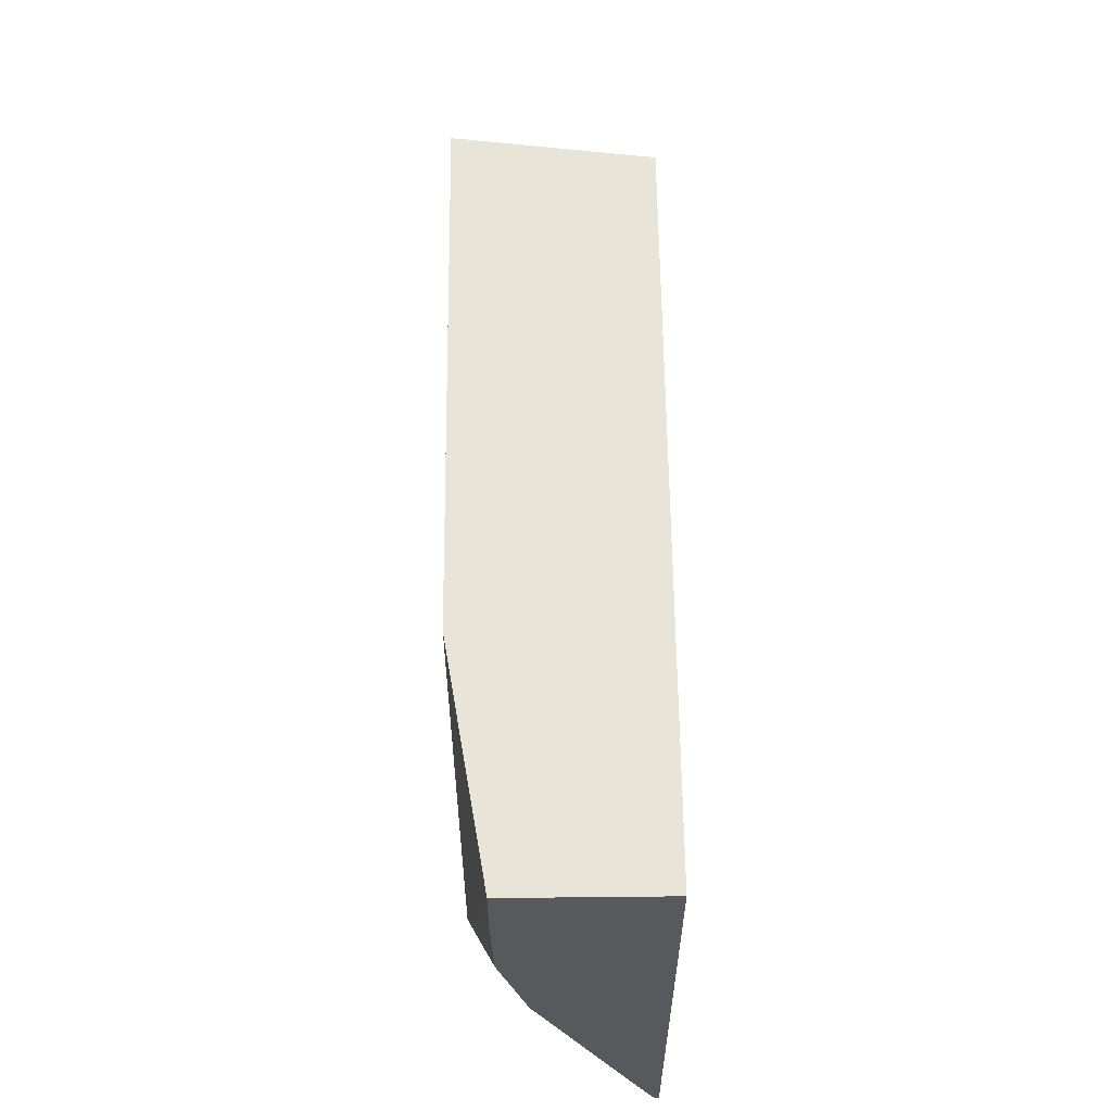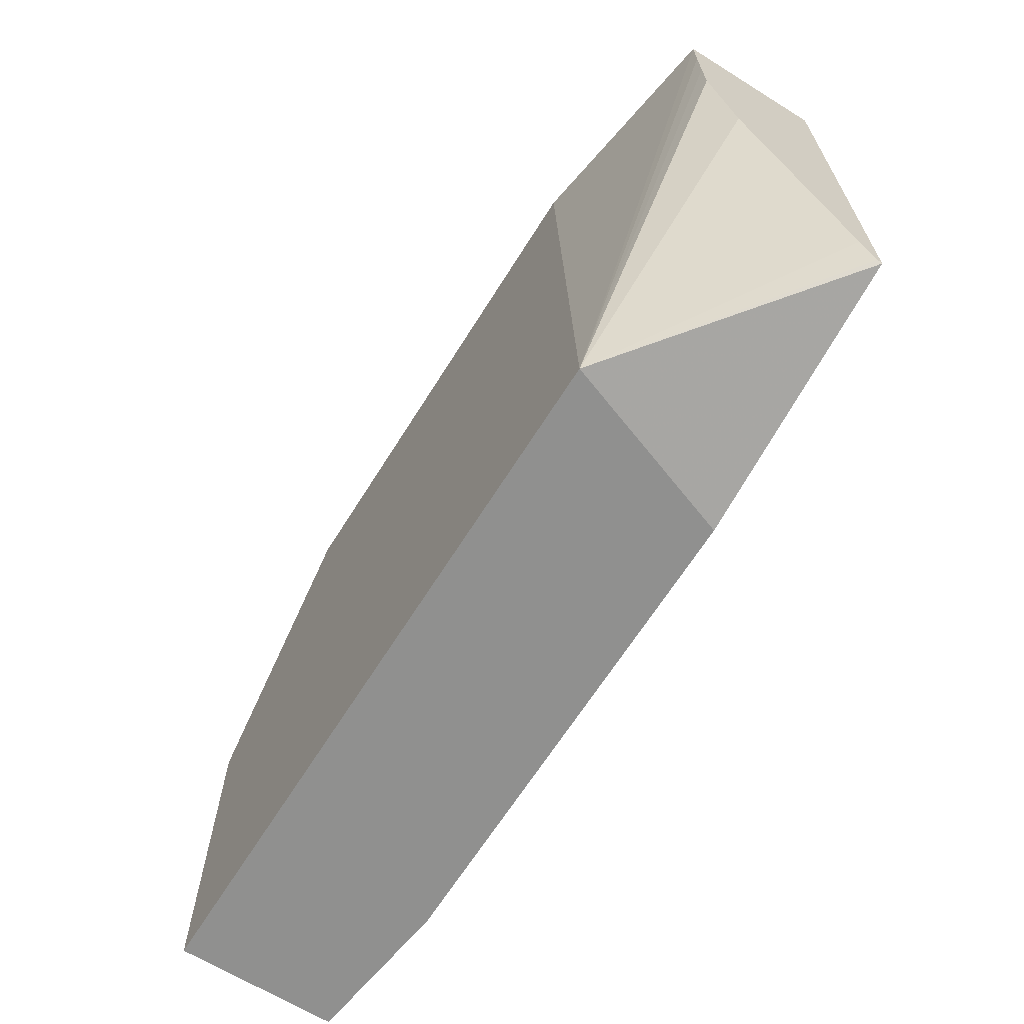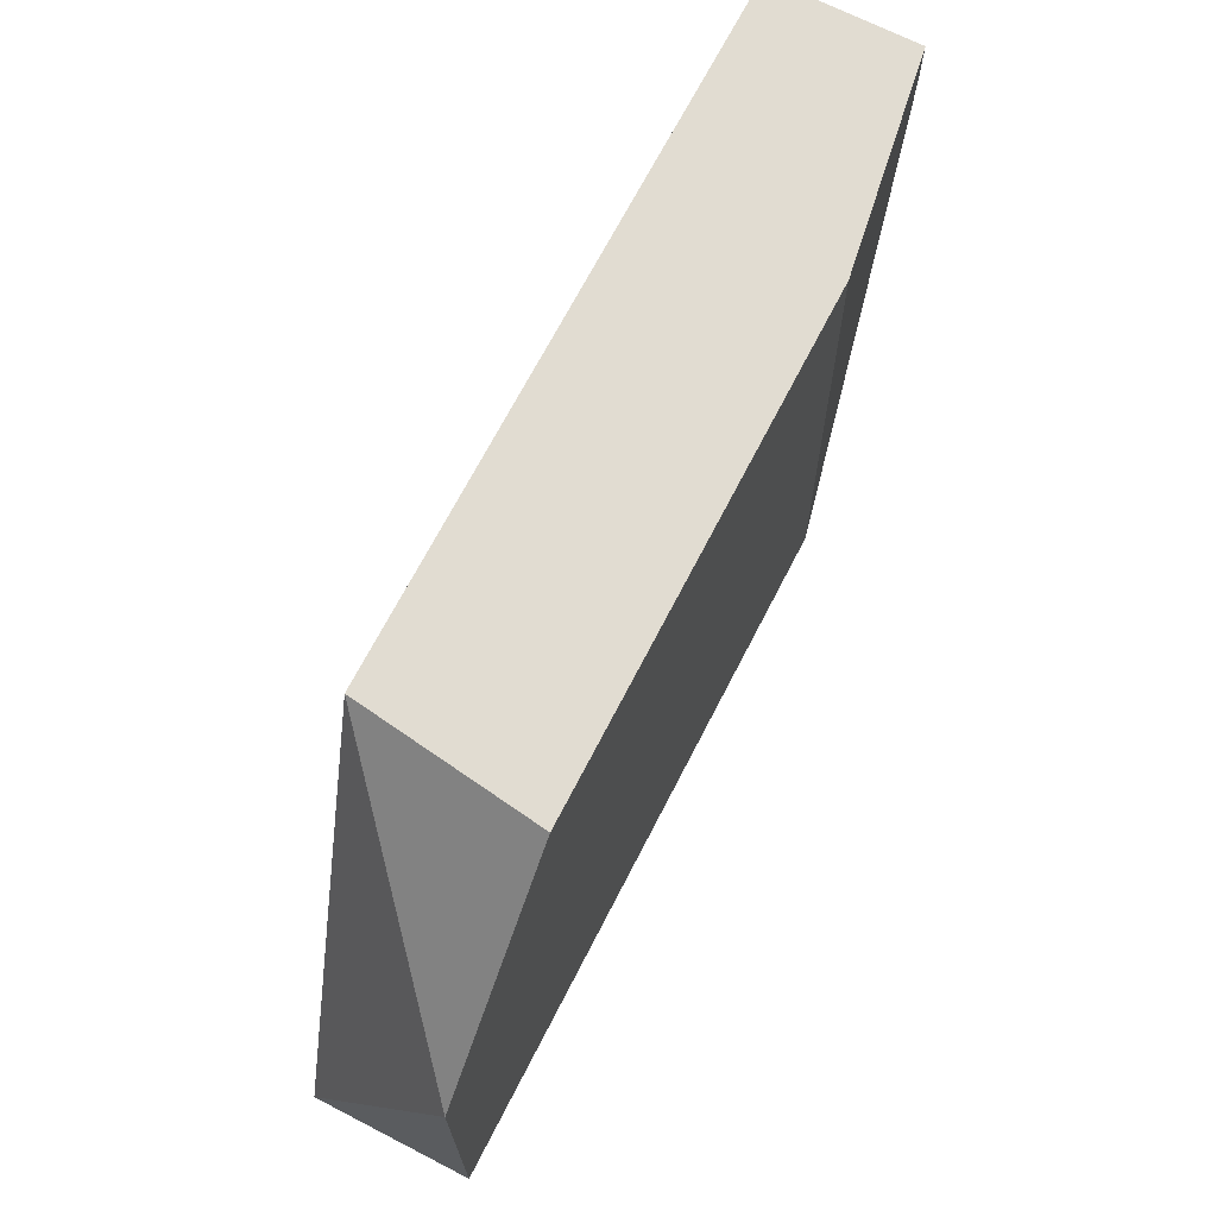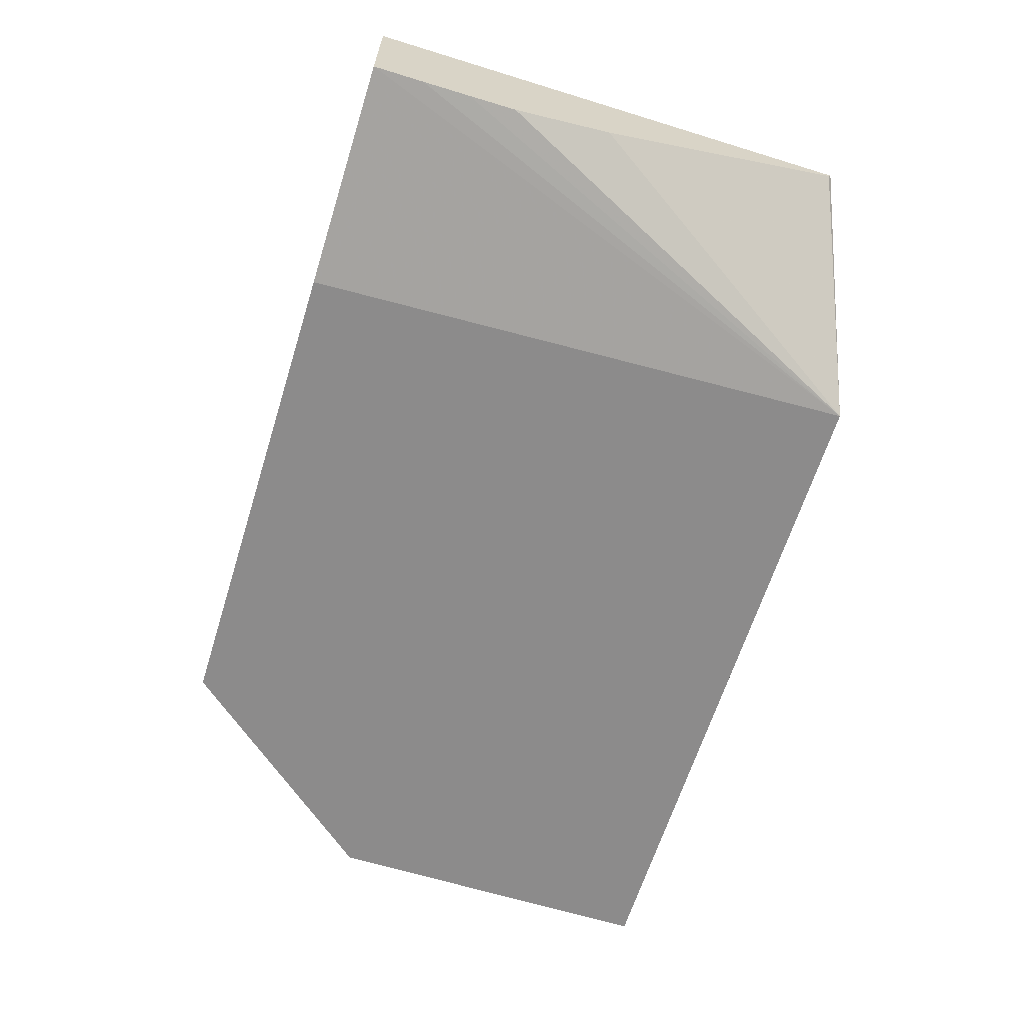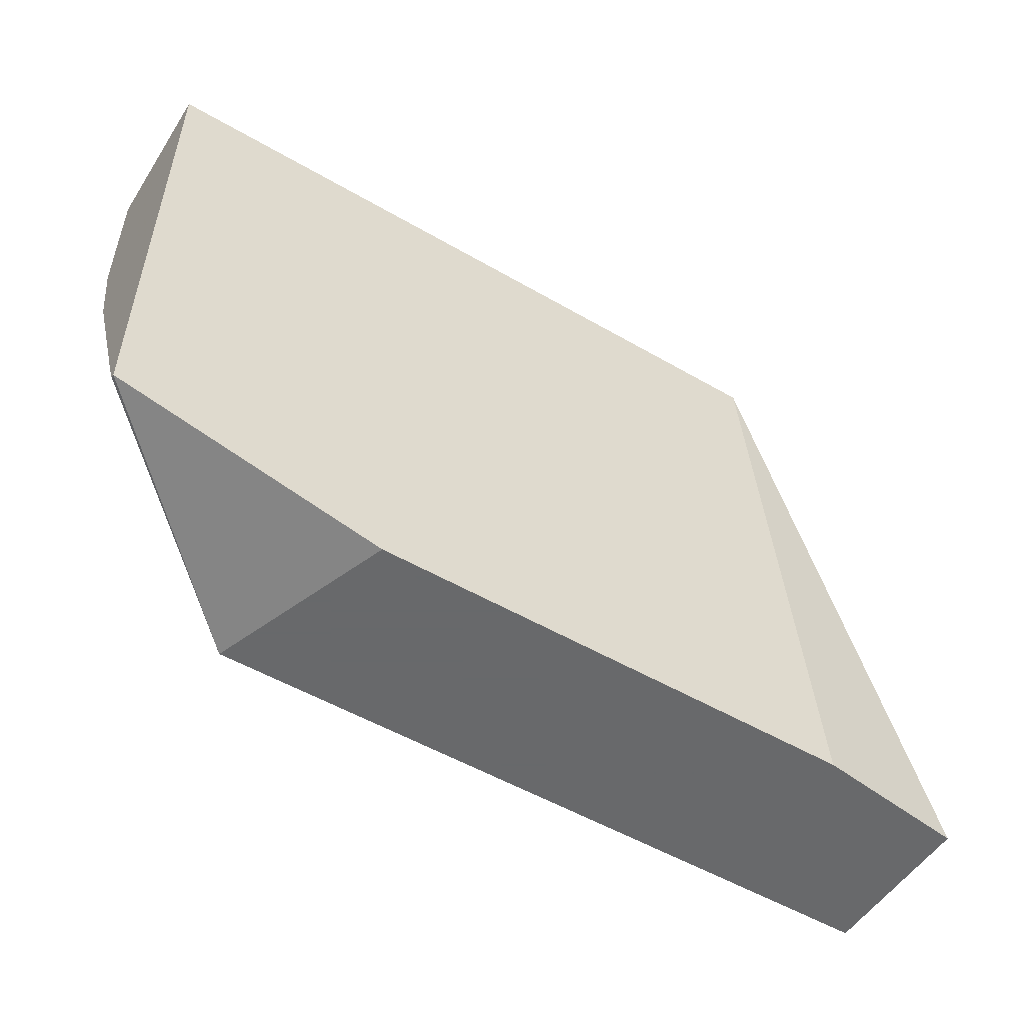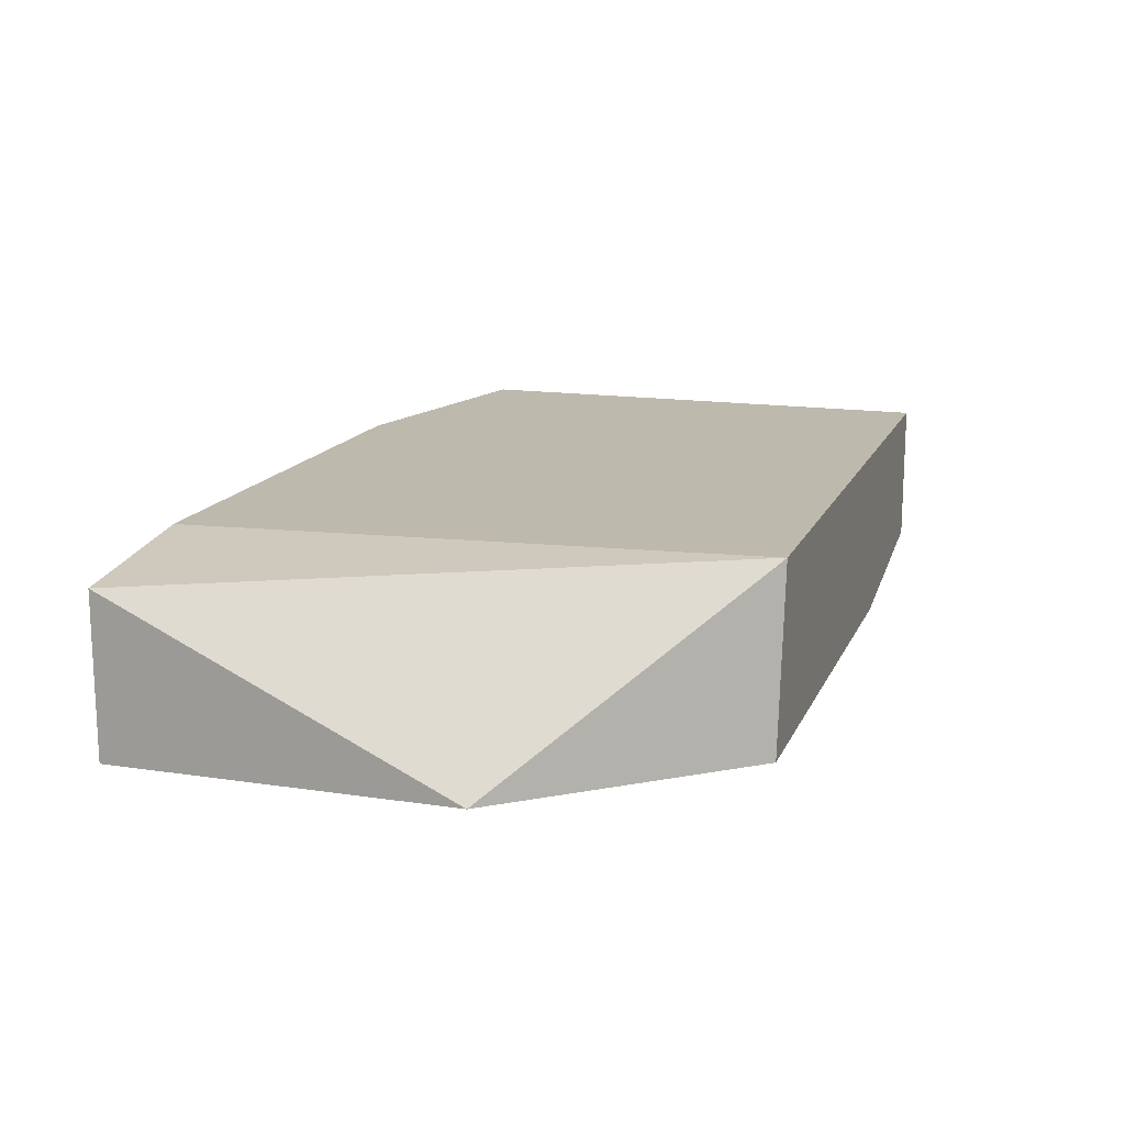
<metadata>
{"format":"obj","ext":"obj","renderer":"f3d","projection":"perspective","resolution":1024,"background":"white","views":[{"elev":59.9,"azim":89.4,"up":"+Z"},{"elev":-65.5,"azim":58.0,"up":"+Z"},{"elev":69.1,"azim":-62.8,"up":"+Z"},{"elev":-64.0,"azim":72.7,"up":"+Y"},{"elev":-52.6,"azim":148.0,"up":"+Z"},{"elev":15.2,"azim":-72.2,"up":"+Y"}]}
</metadata>
<code>
v -0.08273 -0.08228 -0.1553
v -0.08273 -0.08228 -0.1425
v -0.08273 -0.07631 -0.1553
v -0.0566 -0.08228 -0.1553
v -0.08273 -0.07694 -0.154
v -0.07586 -0.08228 -0.1343
v -0.07496 -0.07556 -0.1343
v -0.07701 -0.07556 -0.1553
v -0.05899 -0.07556 -0.1553
v -0.0492 -0.07556 -0.1531
v -0.0492 -0.07573 -0.153
v -0.0492 -0.07623 -0.1519
v -0.0492 -0.0799 -0.1434
v -0.0492 -0.08088 -0.1397
v -0.0492 -0.08093 -0.138
v -0.0492 -0.08096 -0.1362
v -0.0492 -0.08096 -0.1343
v -0.05739 -0.08228 -0.1343
v -0.0492 -0.07556 -0.1343
f 1 2 5
f 1 5 3
f 1 3 8
f 1 8 9
f 1 9 4
f 1 4 18
f 1 18 6
f 1 6 2
f 2 6 7
f 2 7 5
f 3 5 7
f 3 7 8
f 4 9 10
f 4 10 11
f 4 11 12
f 4 12 13
f 4 13 14
f 4 14 15
f 4 15 16
f 4 16 17
f 4 17 18
f 6 18 17
f 6 17 19
f 6 19 7
f 7 19 10
f 7 10 9
f 7 9 8
f 10 19 17
f 10 17 16
f 10 16 15
f 10 15 14
f 10 14 13
f 10 13 12
f 10 12 11

</code>
